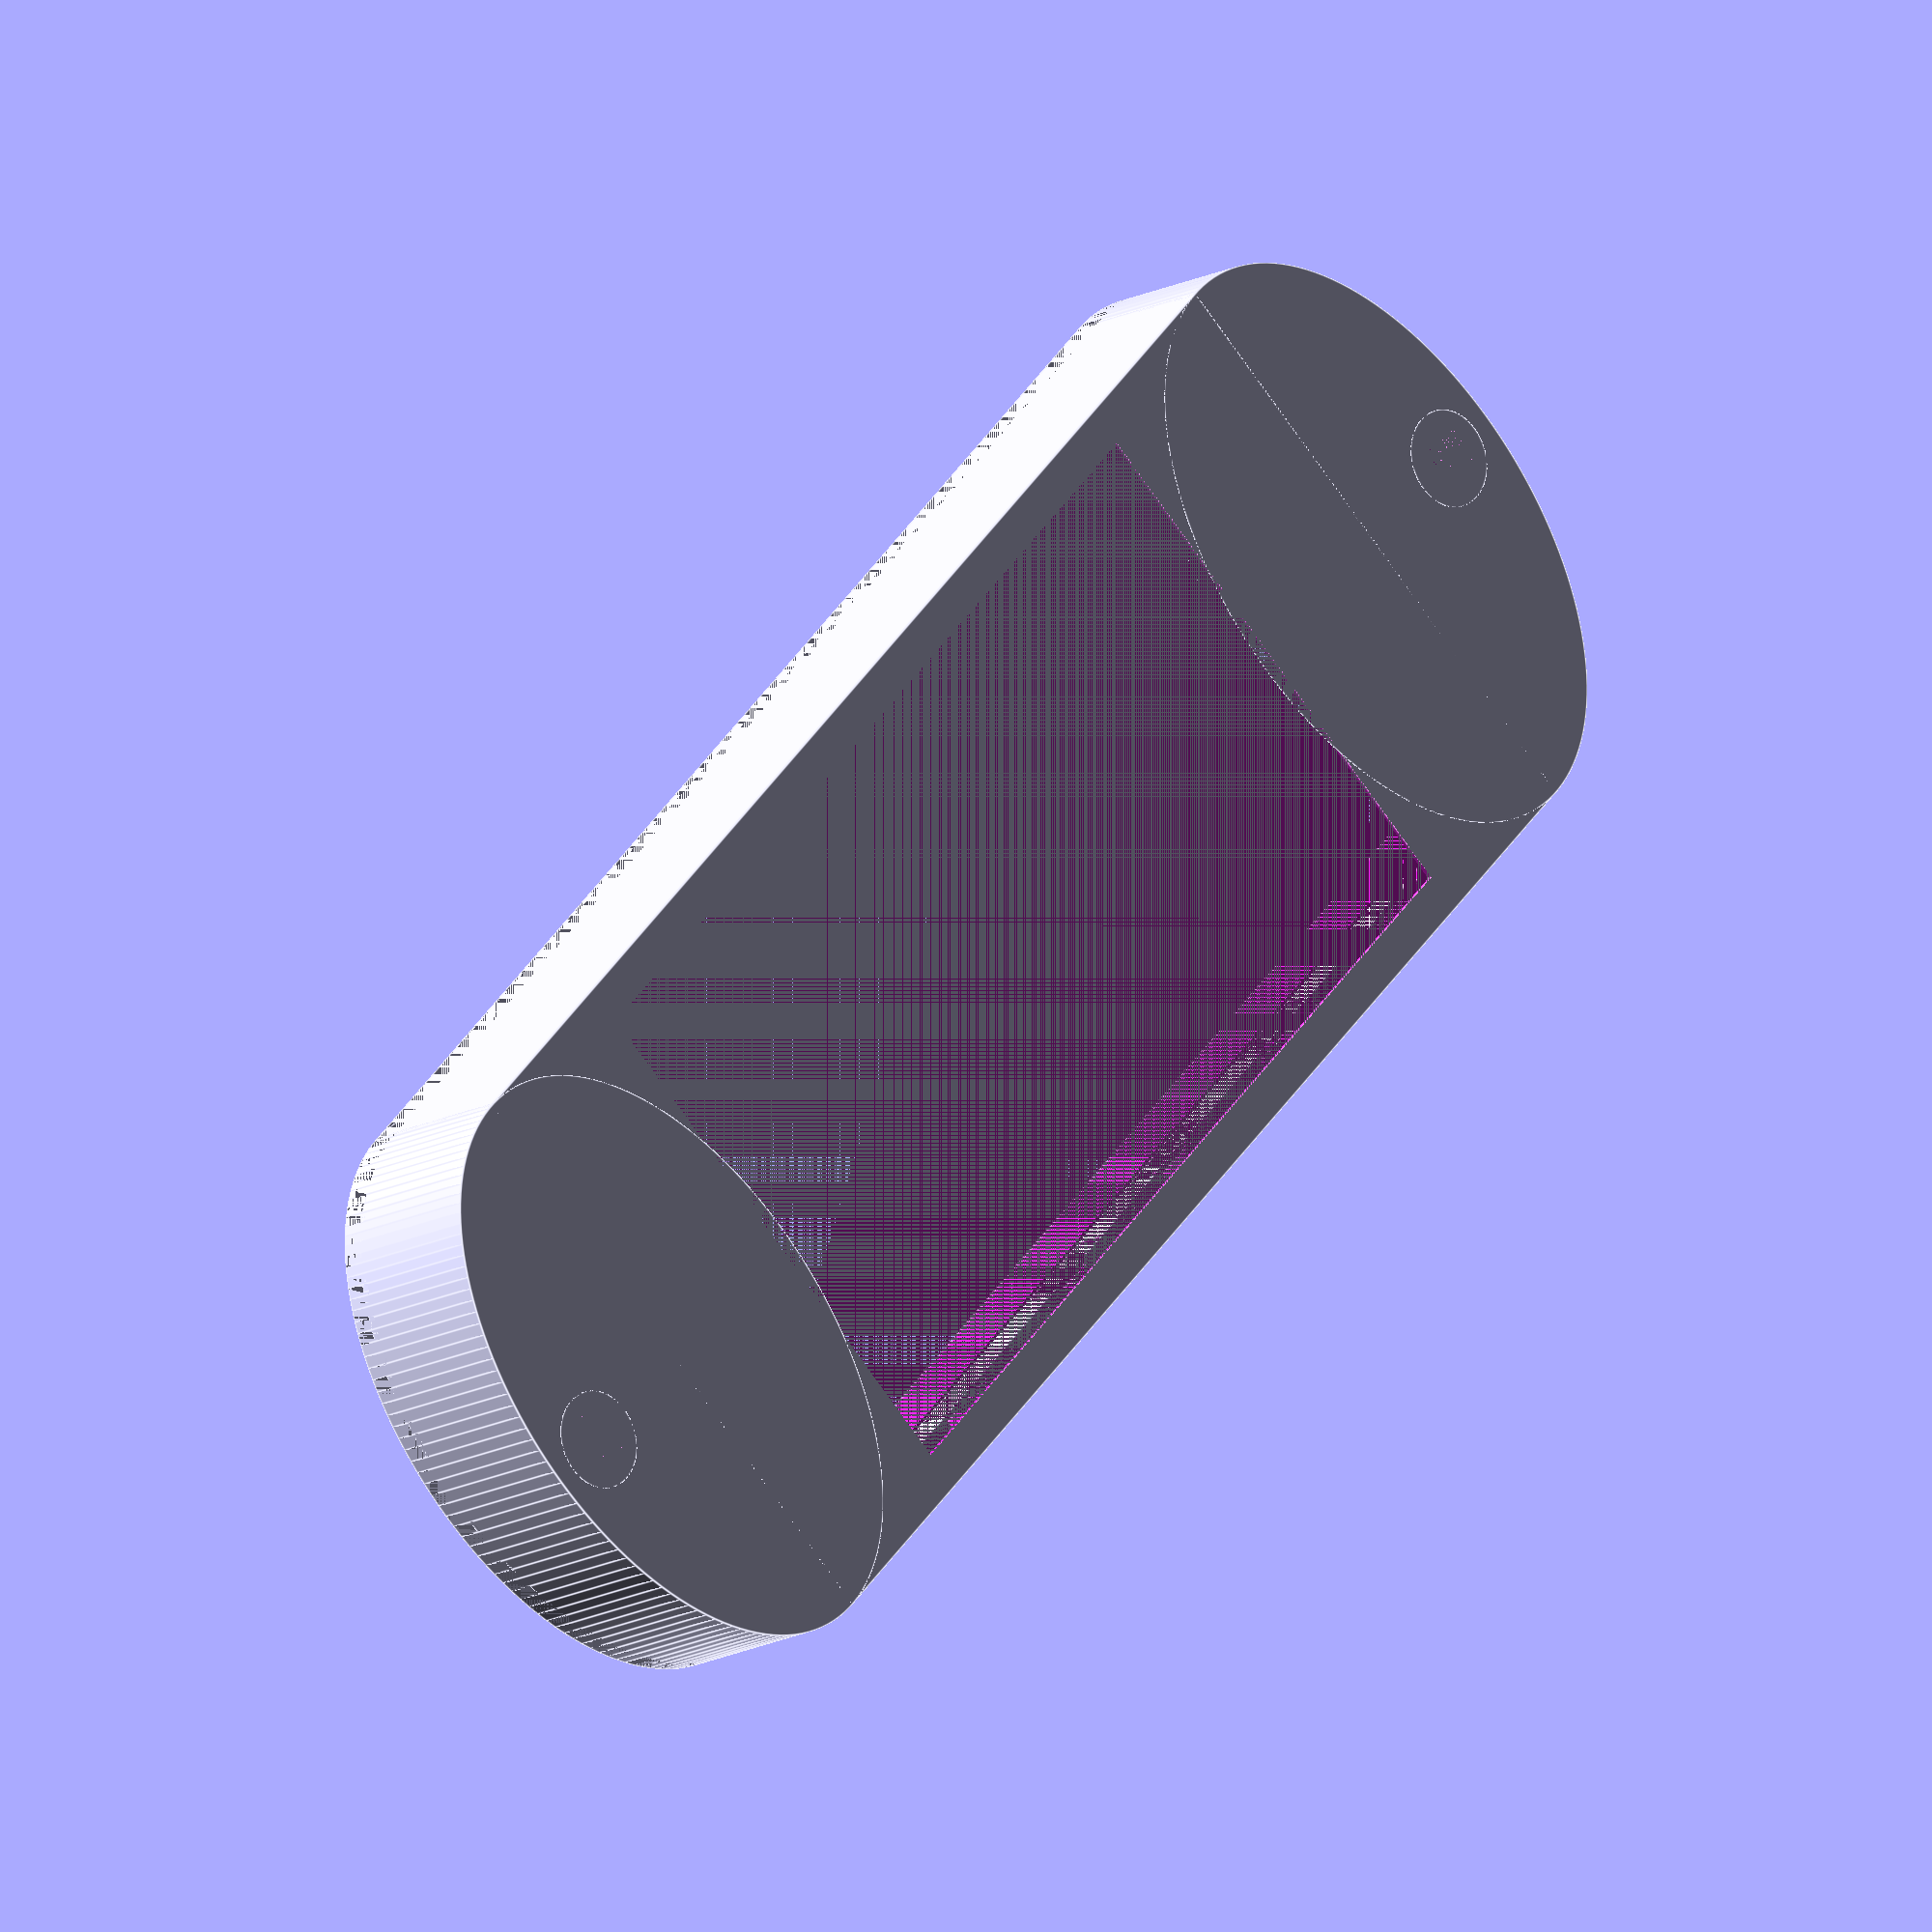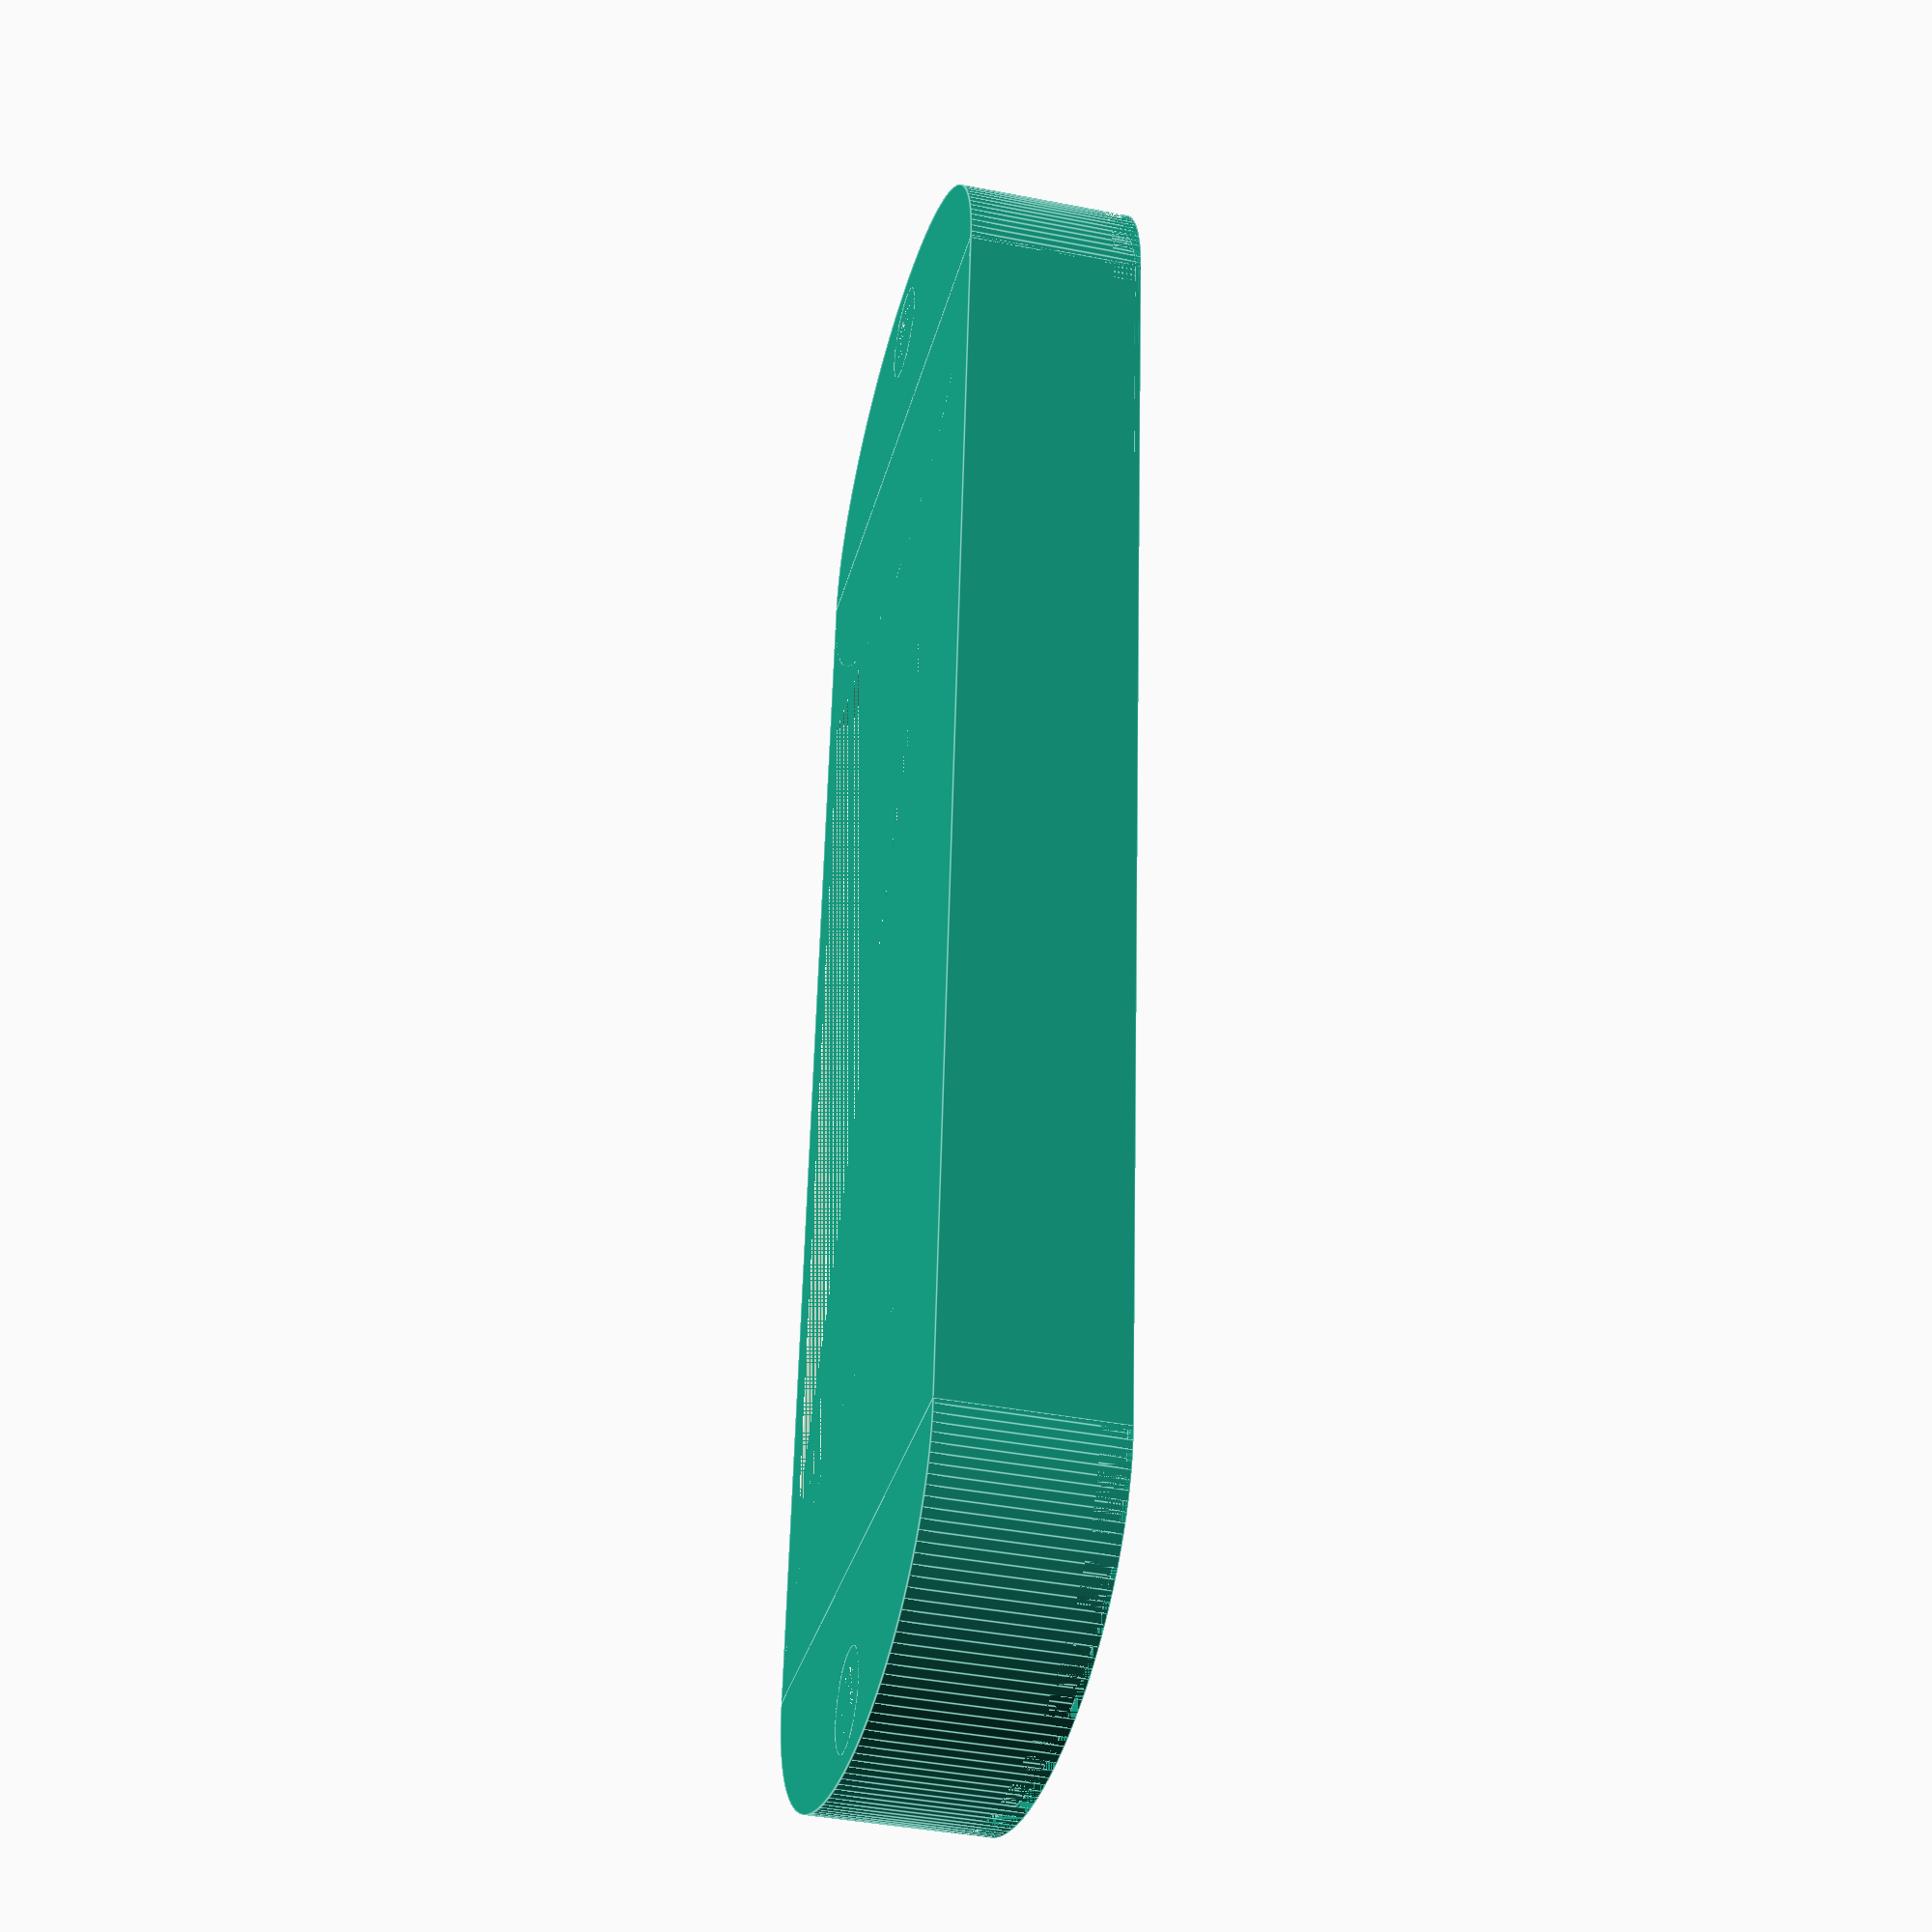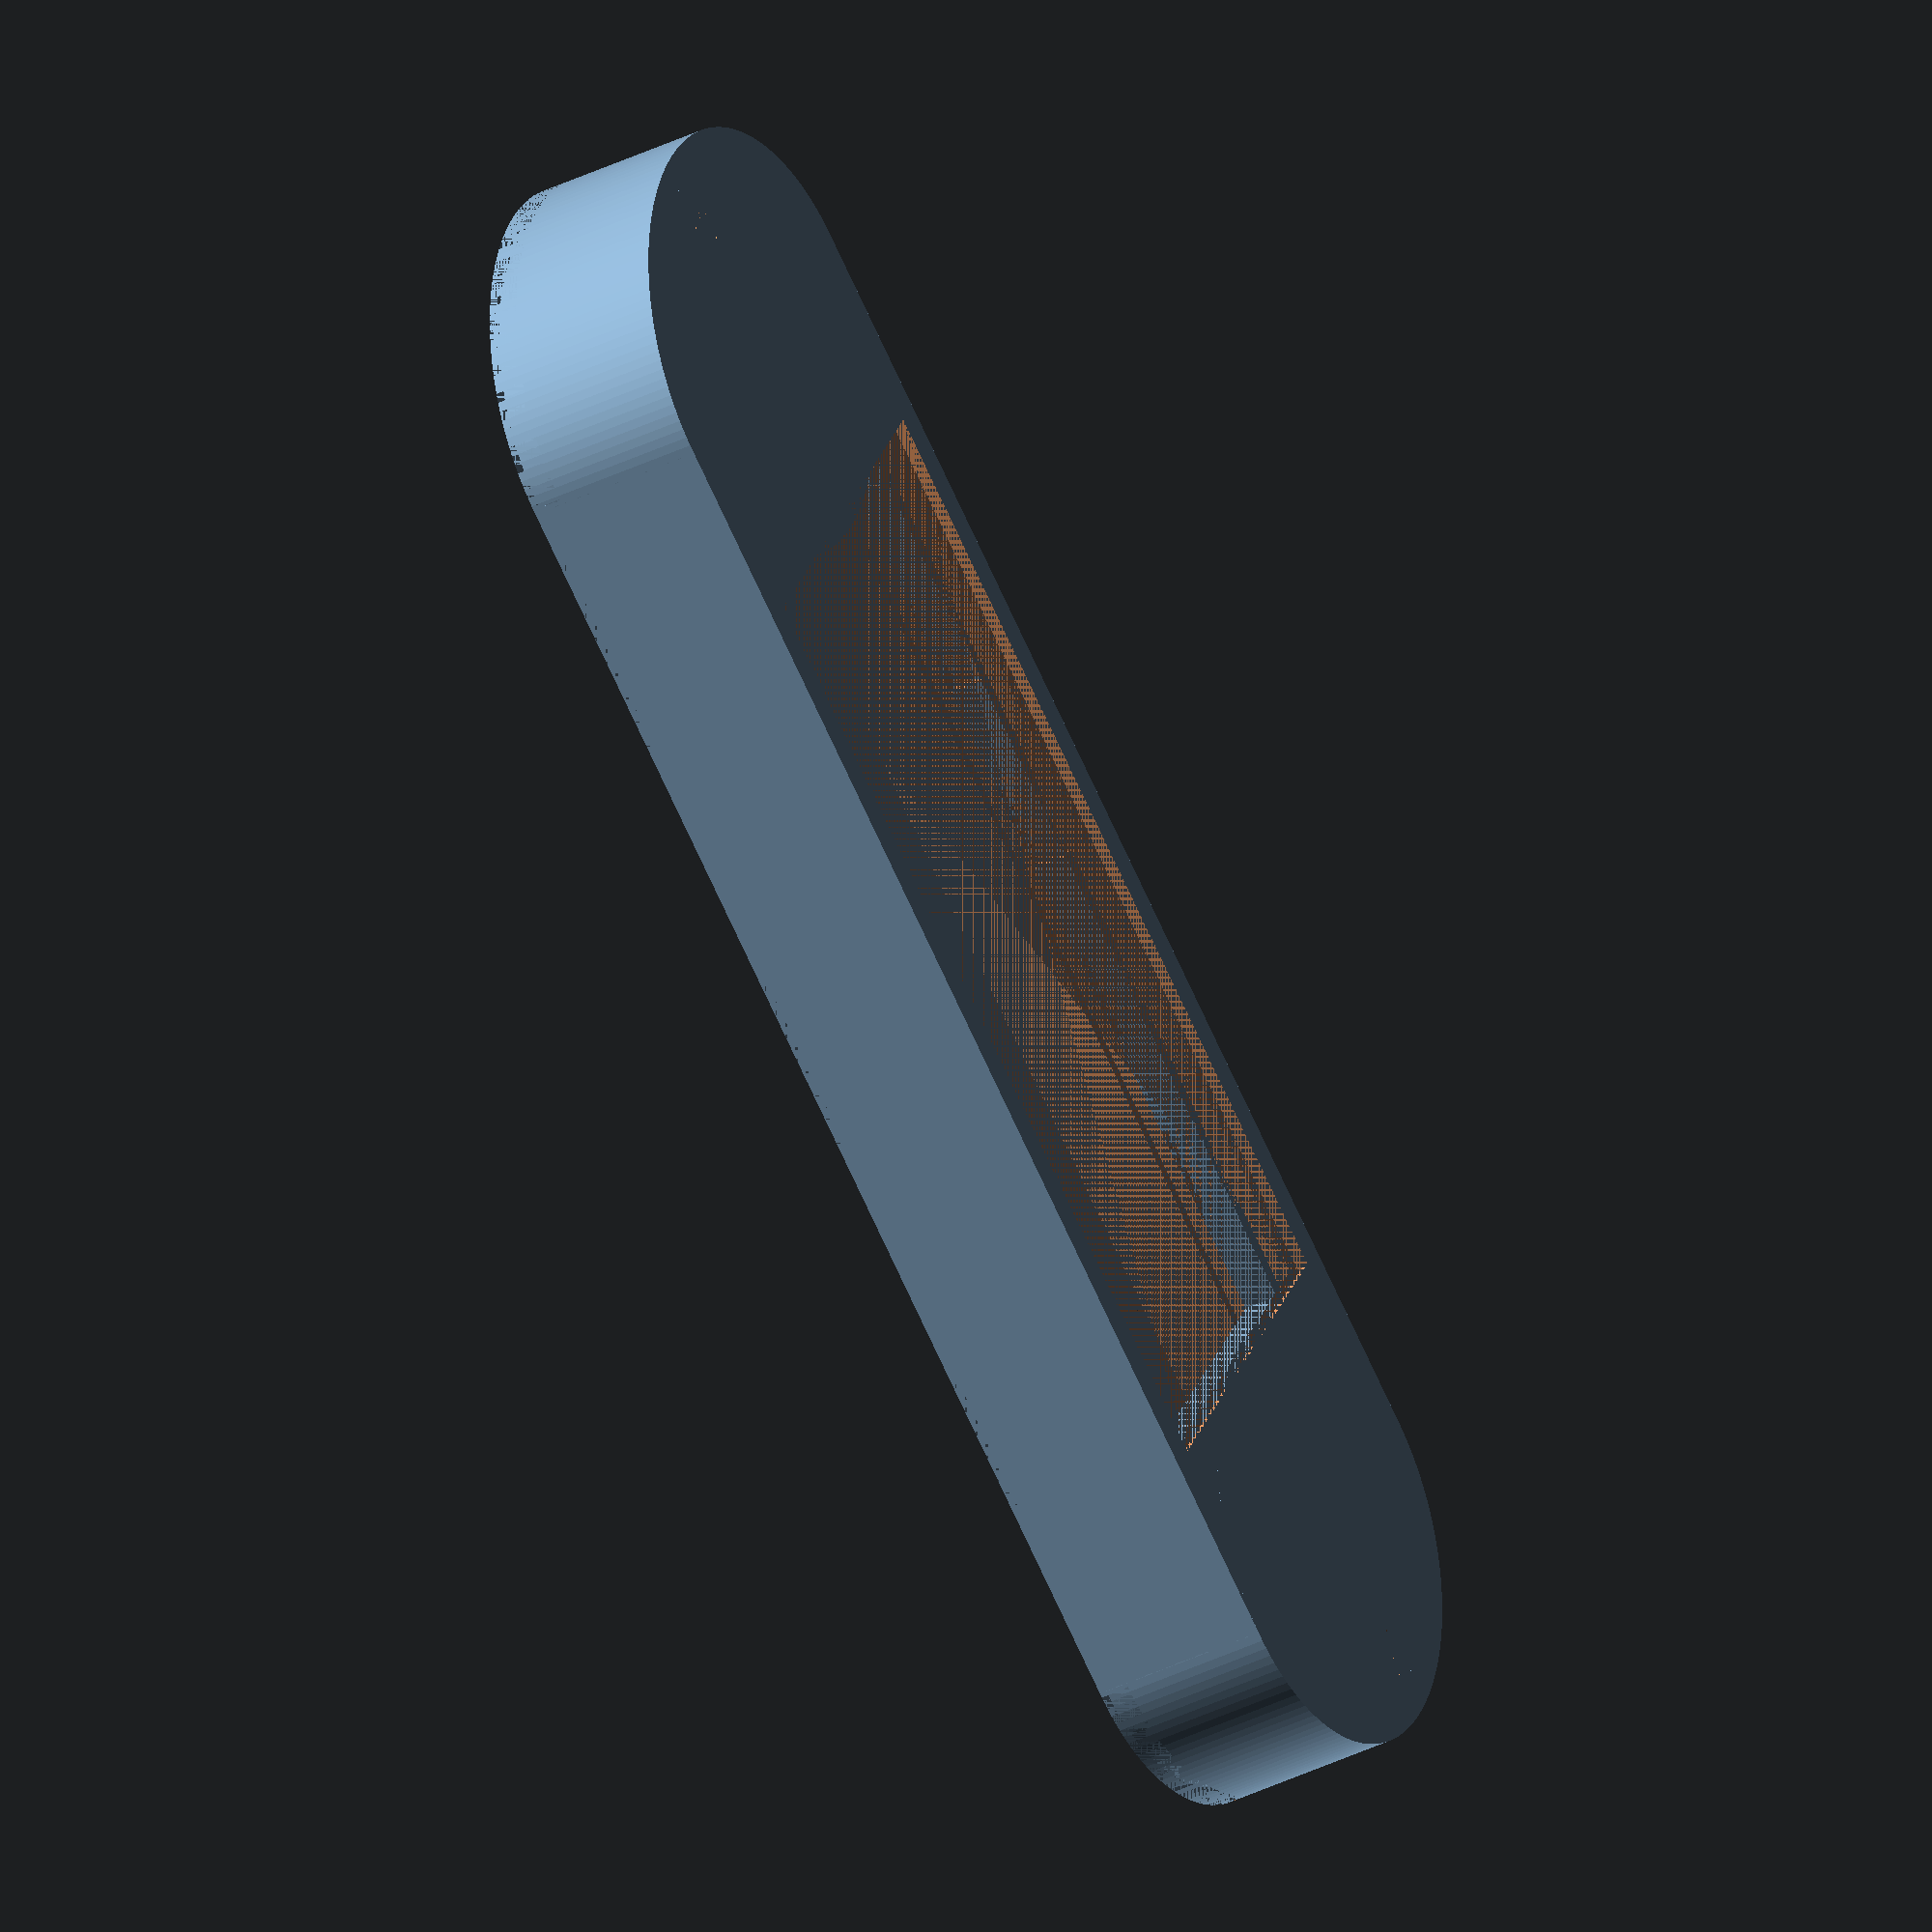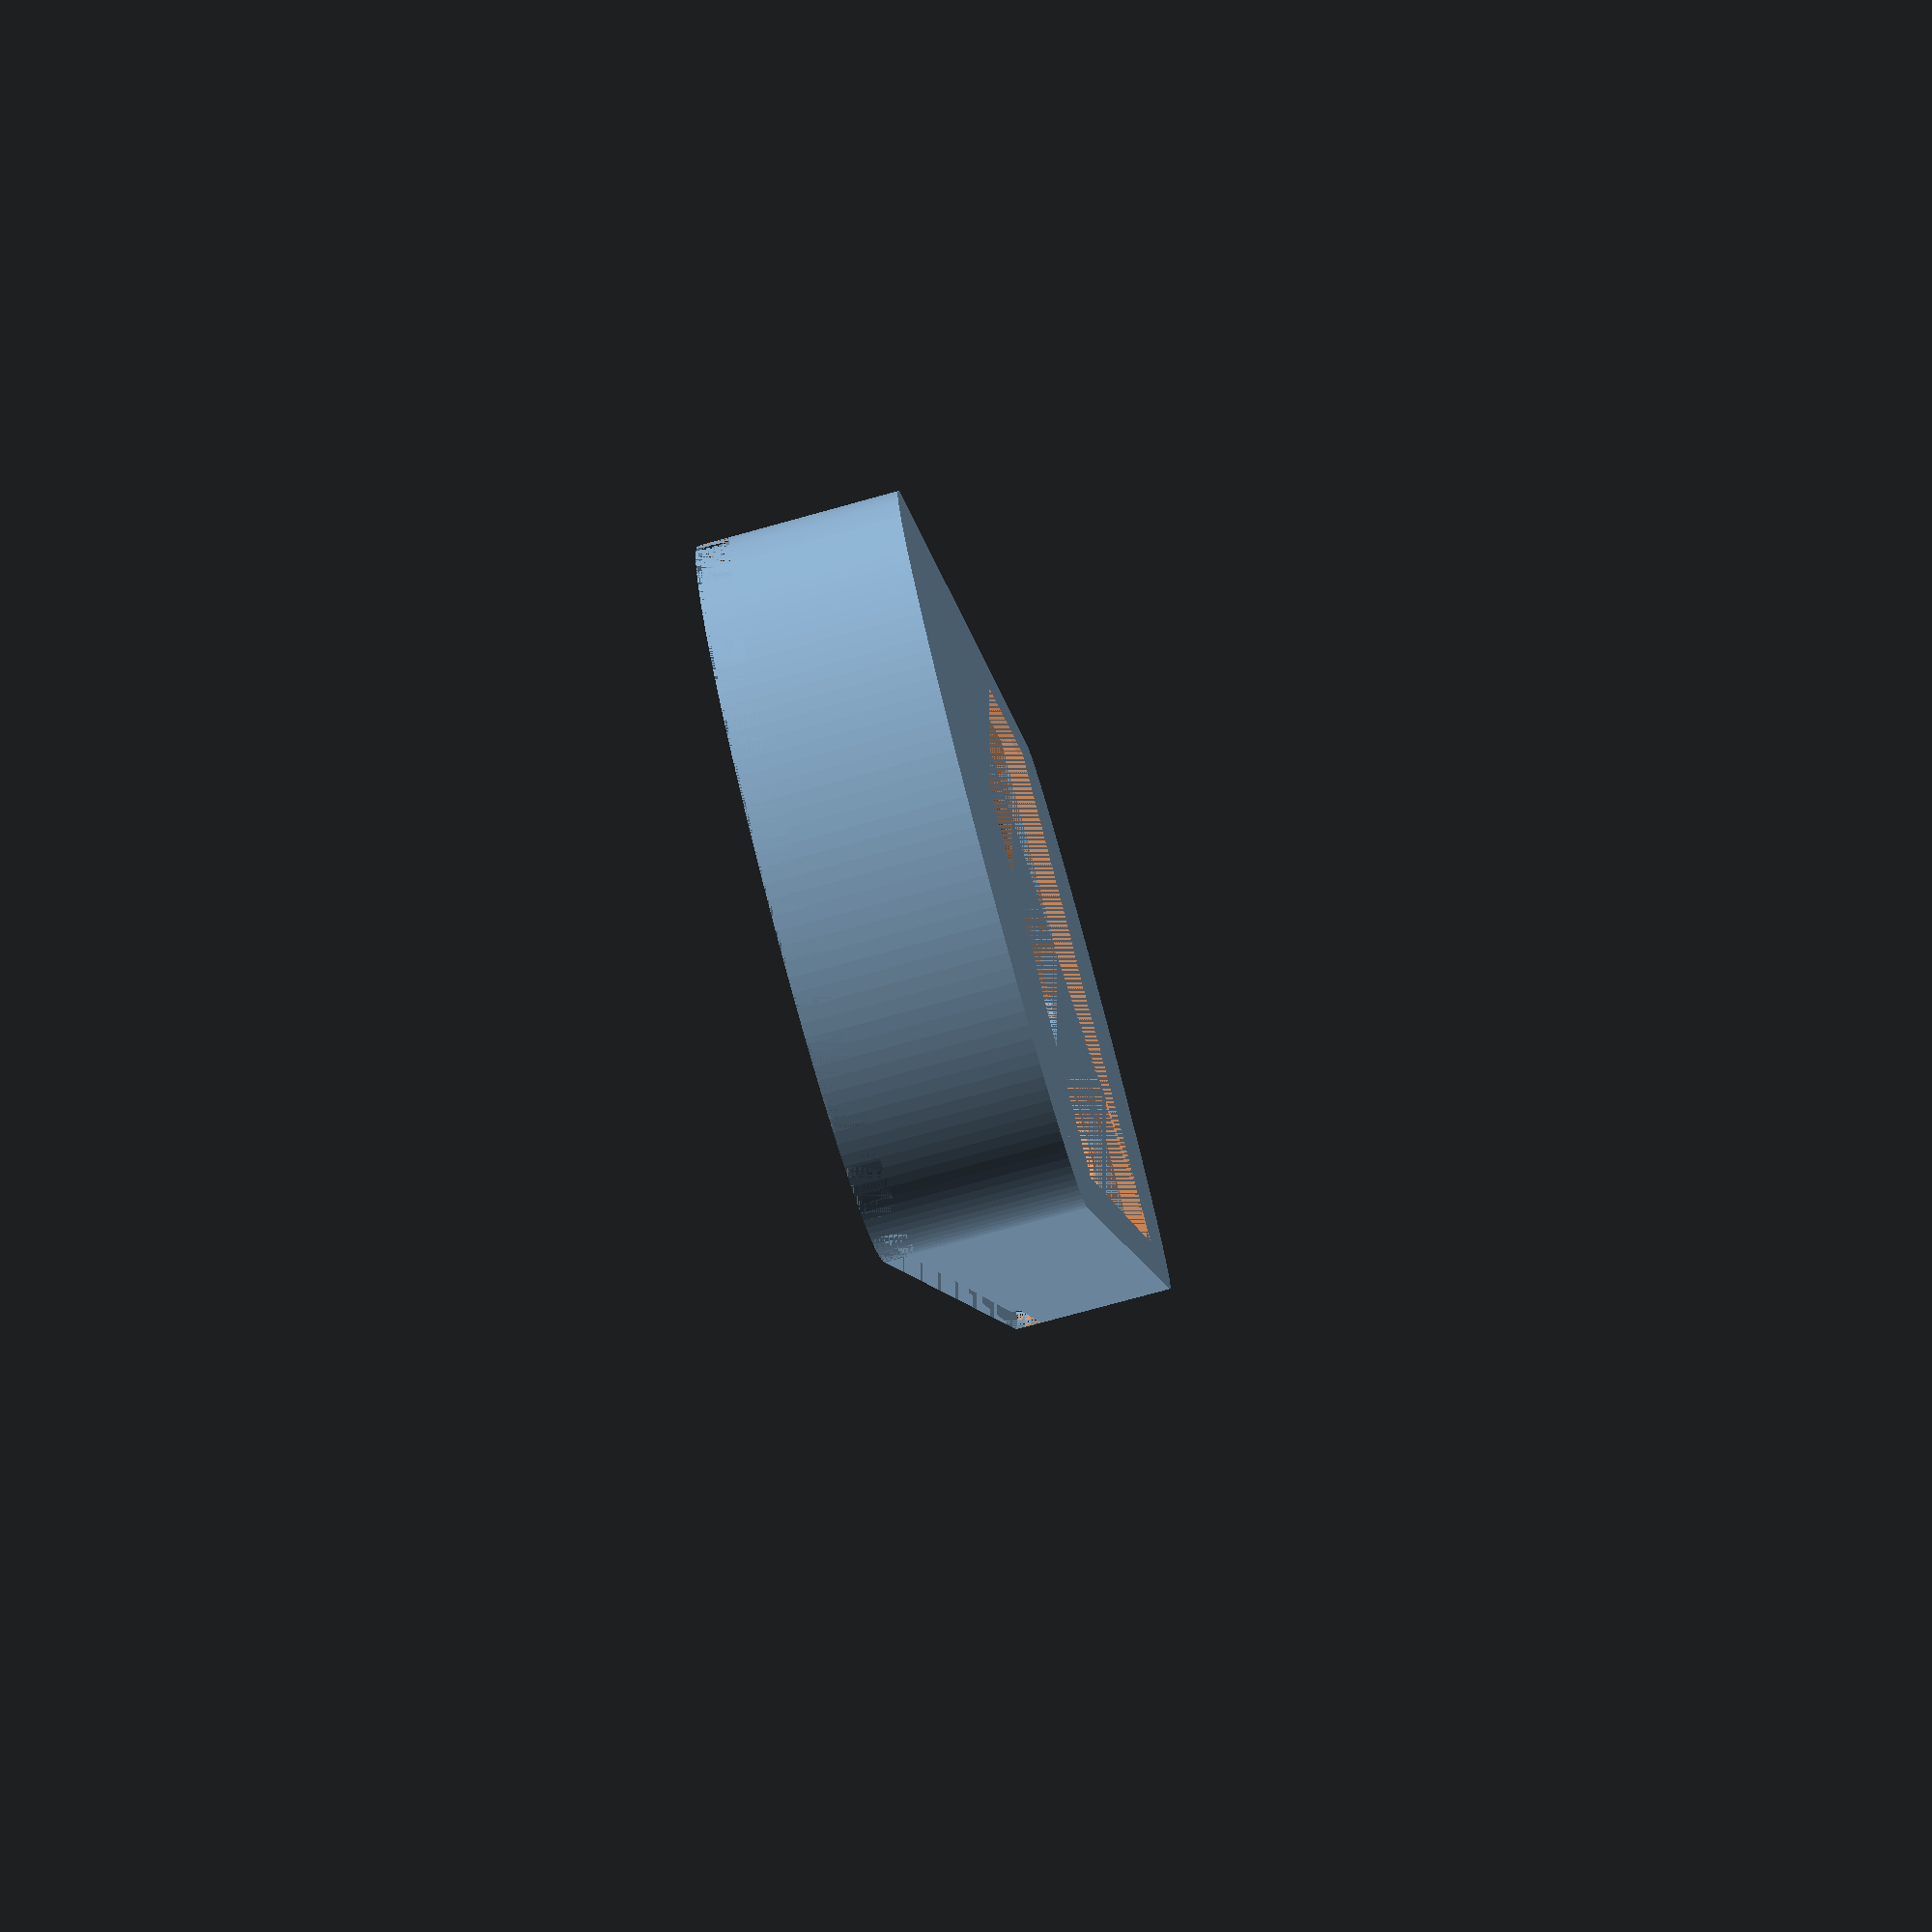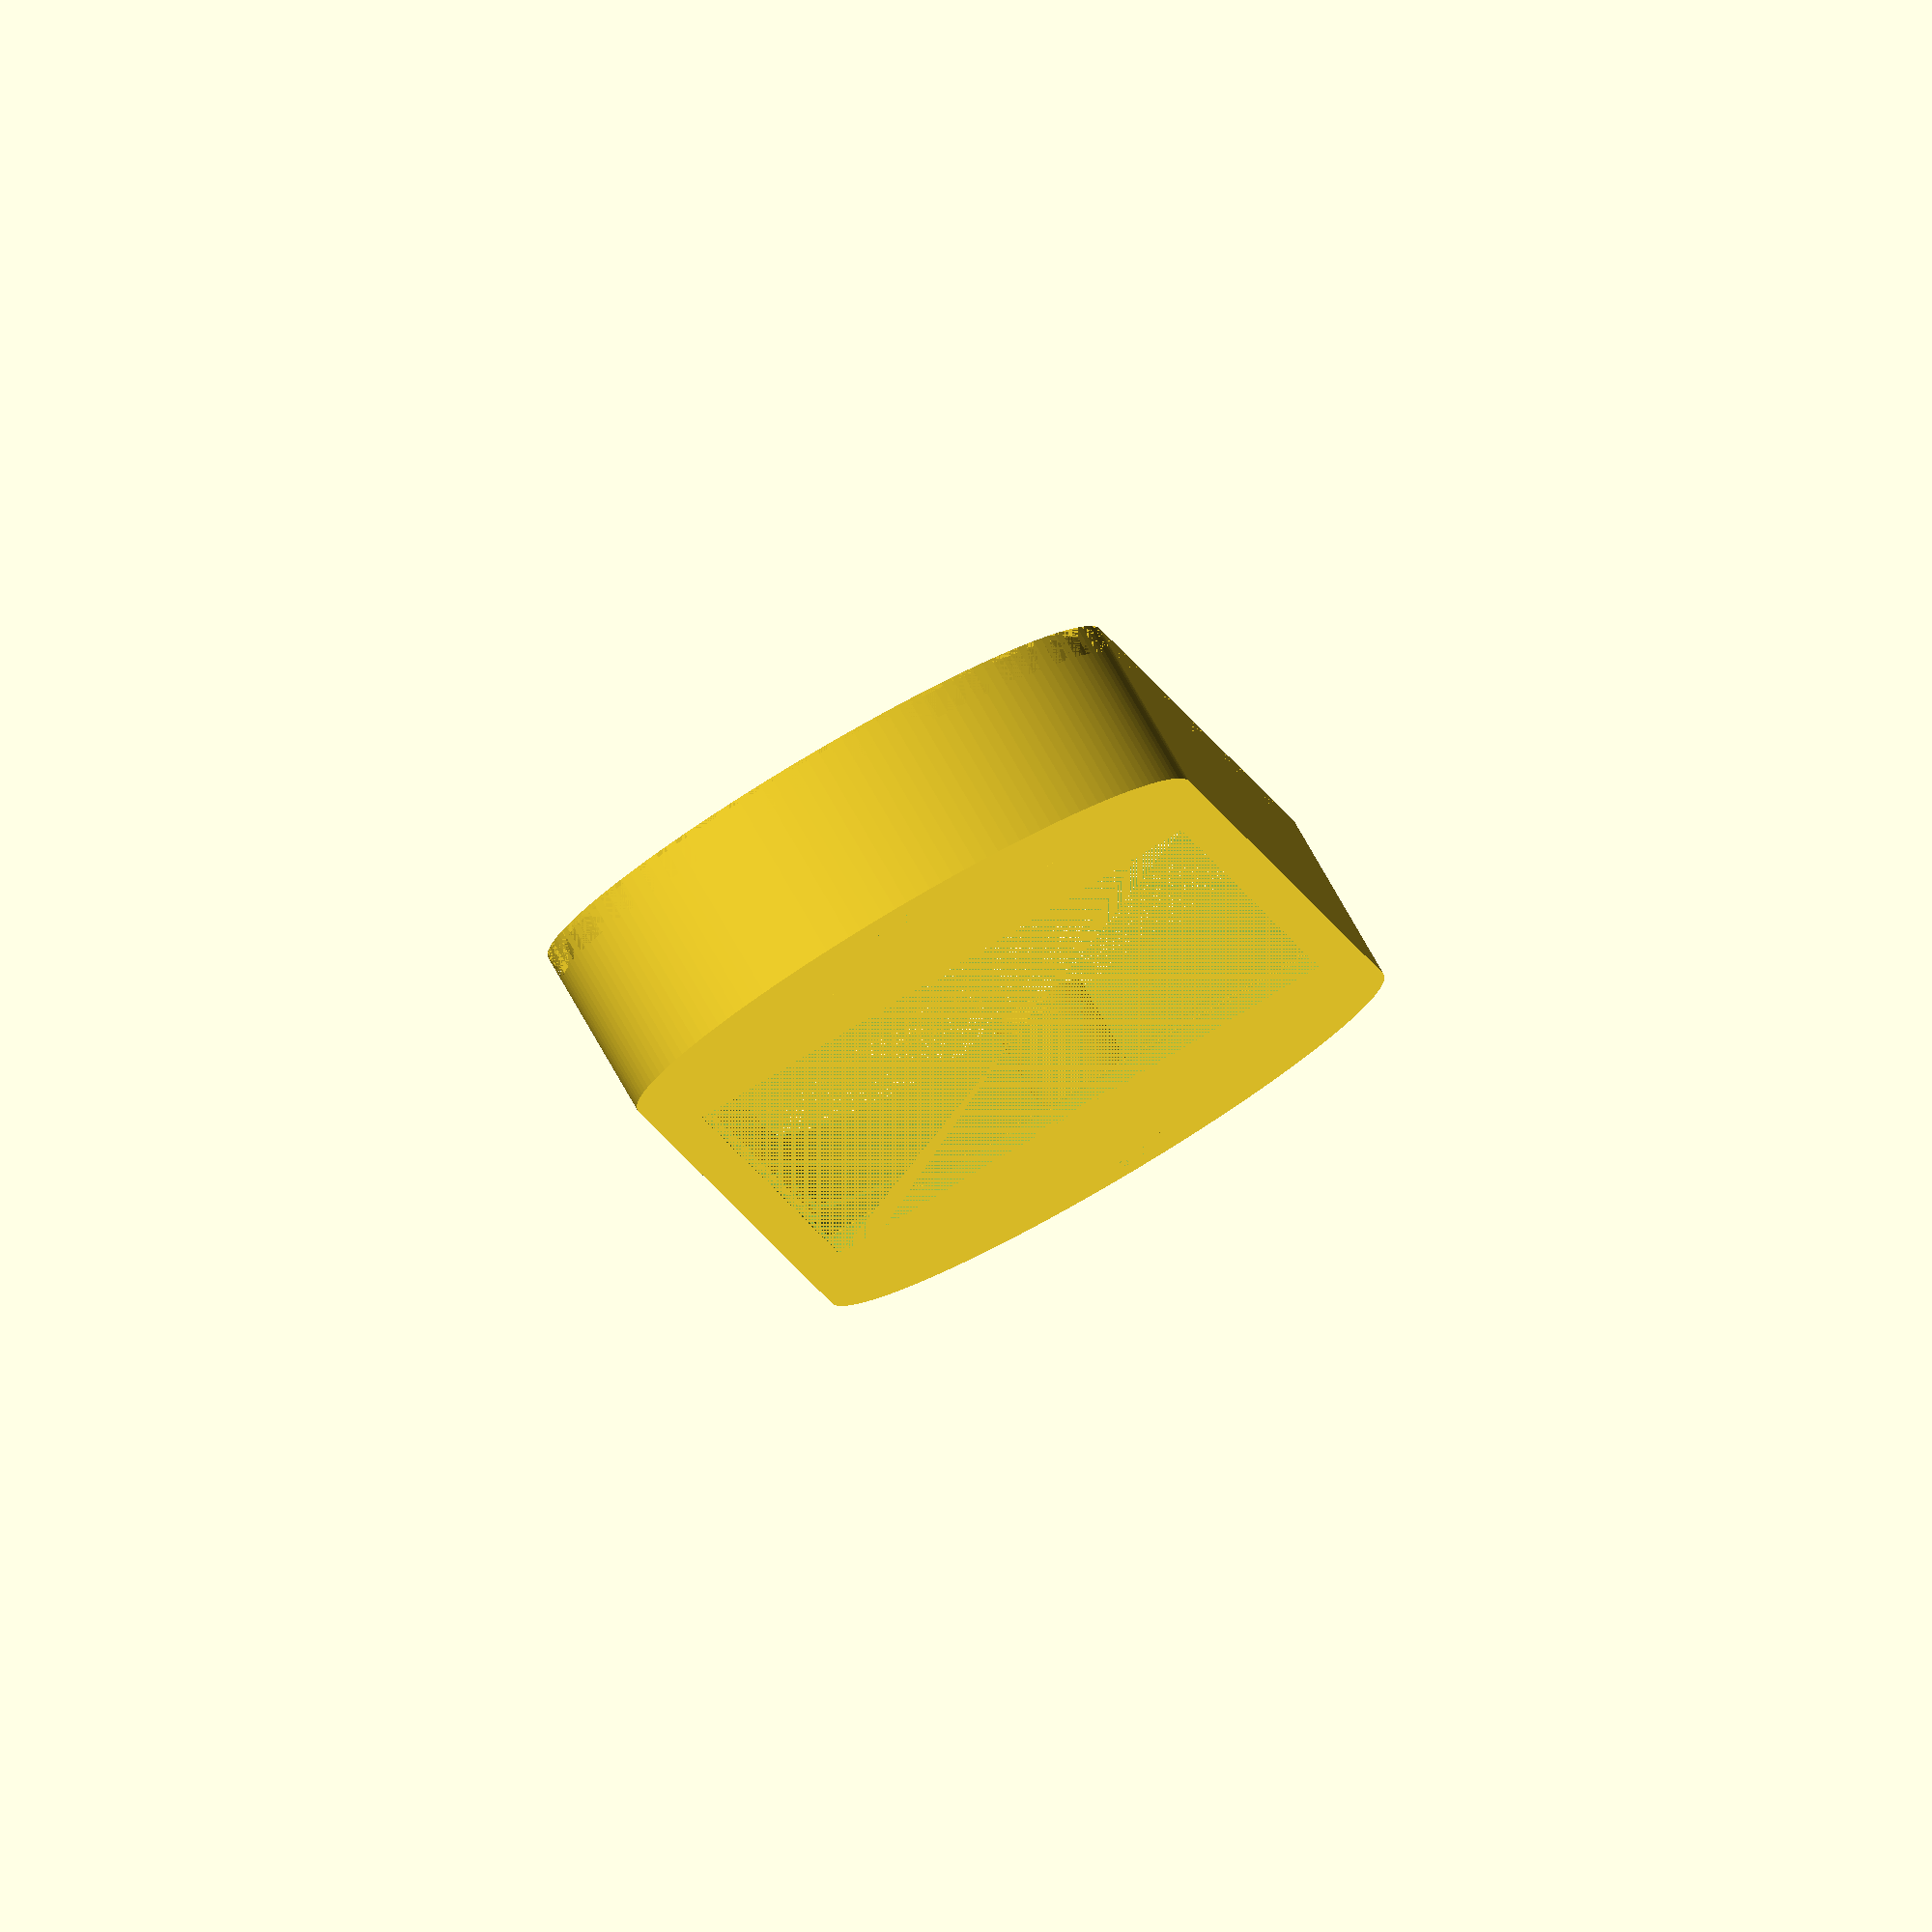
<openscad>
$fn=50;
$fn=150;

module case(
bottomThickness,
wallThickness,
// inner size
width,
depth,
height
) {
  difference() {
    minkowski() {
      cube([width,depth,height]);
      cylinder(r=2,h=bottomThickness);
    }
    translate([0,0,bottomThickness]) {
      cube([width,depth,height]);
    };
  }
}

/*
slotted hole
*/
module slottedHole(action="all", diameter=6, length=10, height=1, border=2, angle=0) {
  rotate(a=angle) {
    if (action=="all") {
    difference() {
      slottedHoleBase(diameter+2*border, length, height);
      slottedHoleBase(diameter, length, height);
    };
};
    if (action=="add") {
      slottedHoleBase(diameter+2*border, length, height);
    };
    if (action=="remove") {
      slottedHoleBase(diameter, length, height);
    };
  };
};

module slottedHoleBase(diameter=5, length=10, height=1) {
  cylinder(r=diameter/2, h=height);
  translate([-diameter/2, 0, 0]) {
    cube([diameter, length, height]);
  };
  translate([0, length, 0]) {
    cylinder(r=diameter/2, h=height);
  };    
};

module plate(width, depth, bottomThickness=2, elbow) {
  cube([width, depth, bottomThickness]);
  translate([0, depth/2, 0]) {
    resize(newsize=[2*elbow, depth, bottomThickness]) {
      cylinder(r=depth/2, h=bottomThickness);
    };
  };
  translate([width, depth/2, 0]) {
    resize(newsize=[2*elbow, depth, bottomThickness]) {
      cylinder(r=depth/2, h=bottomThickness);
    };
  };
};

module bottomplate(width,depth,bottomThickness=2) {    
  difference() {
    union() {
      plate(width=width, depth=depth, bottomThickness=2, elbow=19);
      installationHoles(action="add", width=width, depth=depth);
    };
    installationHoles(action="remove", width=width, depth=depth);
  };
  screwBoltCase(width,depth,bottomThickness);
  translate([50, 2, 2]) {
    screwBoltRelais();
  };
  translate([50, 2, 2]) {
    pcbSupport();
  };
  translate([0, 0, 2]) {
    cableEntry();
  };
};

module installationHoles(action="all", width, depth) {
  holeDiameter=4;
  holeLength=10;
  holeHeight=4;
  holeBorder=2;
  xdif=holeDiameter/2+holeBorder;

  // bottom left
  translate([-xdif, 6, 0]) {
  slottedHole(action=action, diameter=holeDiameter, length=holeLength, height=holeHeight, border=holeBorder, angle=30);
  };
  // top left
  translate([-xdif, depth-6, 0]) {
  slottedHole(action=action, diameter=holeDiameter, length=holeLength, height=holeHeight, border=holeBorder, angle=180-30);
  };
  // bottom right
  translate([width+xdif, 6, 0]) {
  slottedHole(action=action, diameter=holeDiameter, length=holeLength, height=holeHeight, border=holeBorder, angle=-30);
  };
  // top right
  translate([width+xdif, depth-6, 0]) {
  slottedHole(action=action, diameter=holeDiameter, length=holeLength, height=holeHeight, border=holeBorder, angle=180+30);
  };
  // middle left
  translate([-xdif, (depth/2)-holeLength/2, 0]) {
  slottedHole(action=action, diameter=holeDiameter, length=holeLength, height=holeHeight, border=holeBorder, angle=0);
  };
  // middle right
  translate([width+xdif, (depth/2)-holeLength/2, 0]) {
  slottedHole(action=action, diameter=holeDiameter, length=holeLength, height=holeHeight, border=holeBorder, angle=0);
  };
};

module screwBoltCase(width, depth, bottomThickness) {
  diameterBolt=10;
  diameterScrew=2.2;
  height=20;
  xdif=diameterBolt/2+9;
  translate([-xdif, depth/2, 0]) {
    screwBolt(diameterBolt=diameterBolt, diameterScrew=diameterScrew, height=height);
  };  
  translate([xdif+width, depth/2, 0]) {
    screwBolt(diameterBolt=diameterBolt, diameterScrew=diameterScrew, height=height);
  };  
};

module screwGap(action="add", diameterBolt, diameterScrew, height) {
  diffH=5;
  if (action=="add") {
    difference() {
      cylinder(r=diameterBolt/2, h=height);
      translate([0,0,height-diffH]) {
        cylinder(r=3, h=diffH);
      };
      cylinder(r=diameterScrew/2, h=height-diffH);
    };
  };
  if (action=="remove") {
    cylinder(r=diameterBolt/2, h=height);
  };
};

/*
* heightTop - height of case top
*/
module screwGapCase(action="add", width, depth, heightTop) {
  diameterBolt=10;
  diameterScrew=2.2;
  height=heightTop+3;
  xdif=diameterBolt/2+9;
  
  translate([-xdif, depth/2, 0]) {
    screwGap(action=action, diameterBolt=diameterBolt, diameterScrew=diameterScrew, height=height);
  };  
  translate([xdif+width, depth/2, 0]) {
    screwGap(action=action, diameterBolt=diameterBolt,diameterScrew=diameterScrew, height=height);
  };
};

module screwBoltRelais() {
  diameterBolt=8;
  diameterScrew=2.2;
  height=5;
     
  zz=25.4; // Zoll

  // set position with origin pcb
  translate([.2*zz, .95*zz, 0]) {
  translate([0, 0, 0]) {
    screwBolt(diameterBolt=diameterBolt, diameterScrew=diameterScrew, height=height);
  };
  translate([1.925*zz, 0, 0]) {
    screwBolt(diameterBolt=diameterBolt, diameterScrew=diameterScrew, height=height);
  };
  translate([0, .55*zz, 0]) {
    screwBolt(diameterBolt=diameterBolt, diameterScrew=diameterScrew, height=height);
  };
  translate([1.925*zz, .55*zz, 0]) {
    screwBolt(diameterBolt=diameterBolt, diameterScrew=diameterScrew, height=height);
  };
  };
};

module pcbSupport() {
  h=5;
  translate([8, 10, 0]) {
    cube([6,4,h]);
  };
  translate([10, 53, 0]) {
    cube([70,3,h]);
  };
  translate([68, 8, 0]) {
    cube([5,2,h]);
  };
  translate([73, 20, 0]) {
    cube([2,6,h]);
  };
};

module cableEntry() {
  diameterScrew=2.2;
  depth=60;
  h=5;
  translate([0, 0, 0]) {
    cube([3,depth,h+2]);
  };
  translate([50-3, 0, 0]) {
    cube([3,depth,h+2]);
  };
  for(i = [0:2]) {
    translate([3, i*25, 0]) {
    difference() {
      cube([44, 10, h]);
      for(i = [1:4]) {
        translate([i*10-3, 5, 0]) {
          cylinder(r=diameterScrew/2, h=5);
        };
      };
    };
    };
  };
};

module cubeWithHoles() {
    
};

module screwBolt(diameterBolt, diameterScrew, height) {
  difference() {
    cylinder(r=diameterBolt/2, h= height);
    cylinder(r=diameterScrew/2, h= height);
  };
};

/*
* Mittelteil
*/
module bodyMiddle(width, depth, height, innerheight) {
  wThick = 2; // wall thickness
  gap = 0.15;

  cableGapW = 44;
  cableGapD = wThick;
  cableGapH = 20;
    
  difference() {
    plate(width, depth+2*wThick+2*gap, height, 19+wThick+gap);
    translate([0, wThick, 0]) {
      plate(width, depth+2*gap, innerheight, 19+gap);
    };
    translate([3, 0, 5]) {
      cube([cableGapW, cableGapD, cableGapH]);
    };
  };
};

/*
* visible Display 33.6 x 17.3
*/
module displayMount() {
  cube([100, 60, 2]);
};

module buttonMount() {
  cube([20, 20, 5]);
};

module uiMount() {
  displayMount();
  buttonMount();
};

module uiMountHolder(displayW, displayD, gap) {
  thick = 2; // holder thickness (top / bottom)
  thick2 = 5; // holder thickness (left / right)
  height = 6; // general height
  dist2glass = 2.5;
  diameterScrew=2.2;
  
  // top
  translate([0, displayD+gap-thick, -height]) {
    difference() {
      cube([displayW, thick, height-dist2glass]);
      for(i = [0:displayW/20]) {
        translate([i*20, 0, 0]){
          cube([10, thick, height-dist2glass]);
        };
      };
    };
  };
  // bottom
  translate([0, -gap, -height]) {
    difference() {
      cube([displayW, thick, height-dist2glass]);
      for(i = [0:displayW/20]) {
        translate([i*20, 0, 0]){
          cube([10, thick, height-dist2glass]);
        };
      };
    };
  };
  // left
  translate([-(thick2+10), -gap, -dist2glass]) {
    difference() {
      cube([thick2, displayD+2*gap, dist2glass]);
      for(i = [0:displayD/24]) {
        translate([thick2/2, i*24+6+gap, 0]) {
          cylinder(r=diameterScrew/2, h=dist2glass);
        };
      };
      for(i = [0:displayD/24-1]) {
        translate([0, i*24+12+gap, 0]){
          cube([thick2, 12, dist2glass]);
        };
      };
    };
  };
  // right
  translate([displayW, -gap, -height]) {
    difference() {
      cube([thick2, displayD+2*gap, height]);
      for(i = [0:displayD/24]) {
        translate([0, i*24+gap, height-dist2glass]){
          cube([thick2, 12, dist2glass]);
        };
      };
    };
  };
};

/*
* body
* body border
* screw holes
* display gap
* ui mount
*/
module bodyTop(width, depth, height){
  wThick1 = 2; // wall thickness
  wThick2 = 1.5; // border wall thickness
  gap = 0.15;
  borderH = 3; // border outer height
  borderInnerH = 8; // border inner height
  heightBody = height+borderH;

  displayW = 96; // display width
  displayD = 56; // display depth
  displayB = 2; // display border

  // body + border
  difference() {
    // body
    plate(width, depth+2*wThick1+2*gap, heightBody, 19+wThick1+gap);
    // inner gap
    translate([0, wThick1+wThick2, 0]) {
      plate(width, depth+2*gap-2*wThick2, heightBody-wThick1, 19+gap-wThick2);   
    };
    // inner border gap
    translate([0, wThick1, borderInnerH]) {
      plate(width, depth+2*gap, heightBody-(borderInnerH+wThick1), 19+gap);
    };
    // outer border gap
    difference() {
      plate(width, depth+2*wThick1+2*gap, borderH, 19+wThick1+gap);
      translate([0, wThick1, 0]) {
        plate(width, depth+2*gap, borderH, 19+gap);
      };
    };
    // display gap, smaller gap
    translate([width/2-displayW/2, wThick1+gap+displayB, heightBody-wThick1]) {
        cube([displayW, displayD, wThick1]);
    };
    // display gap, bigger gap
    translate([width/2-(displayW+2*displayB)/2, wThick1, heightBody-wThick1]) {
        cube([(displayW+2*displayB), (displayD+2*displayB)+2*gap, wThick1-.5]);
    };
    // screw holes remove
    translate([0, wThick1+gap, 0]) {
      screwGapCase(action="remove", width=width, depth=depth, heightTop=height);
    };
  };
  // screw holes add
  translate([0, wThick1+gap, 0]) {
    screwGapCase(action="add", width=width, depth=depth, heightTop=height);
  };
  // ui mount holder
  translate([width/2-(displayW+2*displayB)/2, wThick1+gap, heightBody-wThick1]) {
    uiMountHolder(displayW=displayW+2*displayB, displayD=displayD+2*displayB, gap=gap);
  };
};

module main() {
width = 85+50;
depth = 60;
height = 40;
wallThickness = 2;

/*
bottomplate(width=width, depth=depth);

translate([0, -depth-10, 0]) {
  bodyMiddle(width=width, depth=depth, height=30, innerheight=30);
};

translate([-130, 0, 0]) {
  uiMount();
};*/

translate([-190, -depth-10, 0]) {
  bodyTop(width=width, depth=depth, height=15);
};

//slottedHole(diameter=4, length=10, height=4, border=2, angle=0);
//case(bottomThickness=2,wallThickness=2,width=width,depth=depth,height=height);
};

main();
</openscad>
<views>
elev=14.3 azim=132.9 roll=320.0 proj=o view=edges
elev=219.7 azim=96.0 roll=103.7 proj=p view=edges
elev=45.8 azim=27.0 roll=298.2 proj=o view=wireframe
elev=76.8 azim=110.6 roll=285.4 proj=p view=solid
elev=283.0 azim=260.5 roll=330.3 proj=o view=solid
</views>
